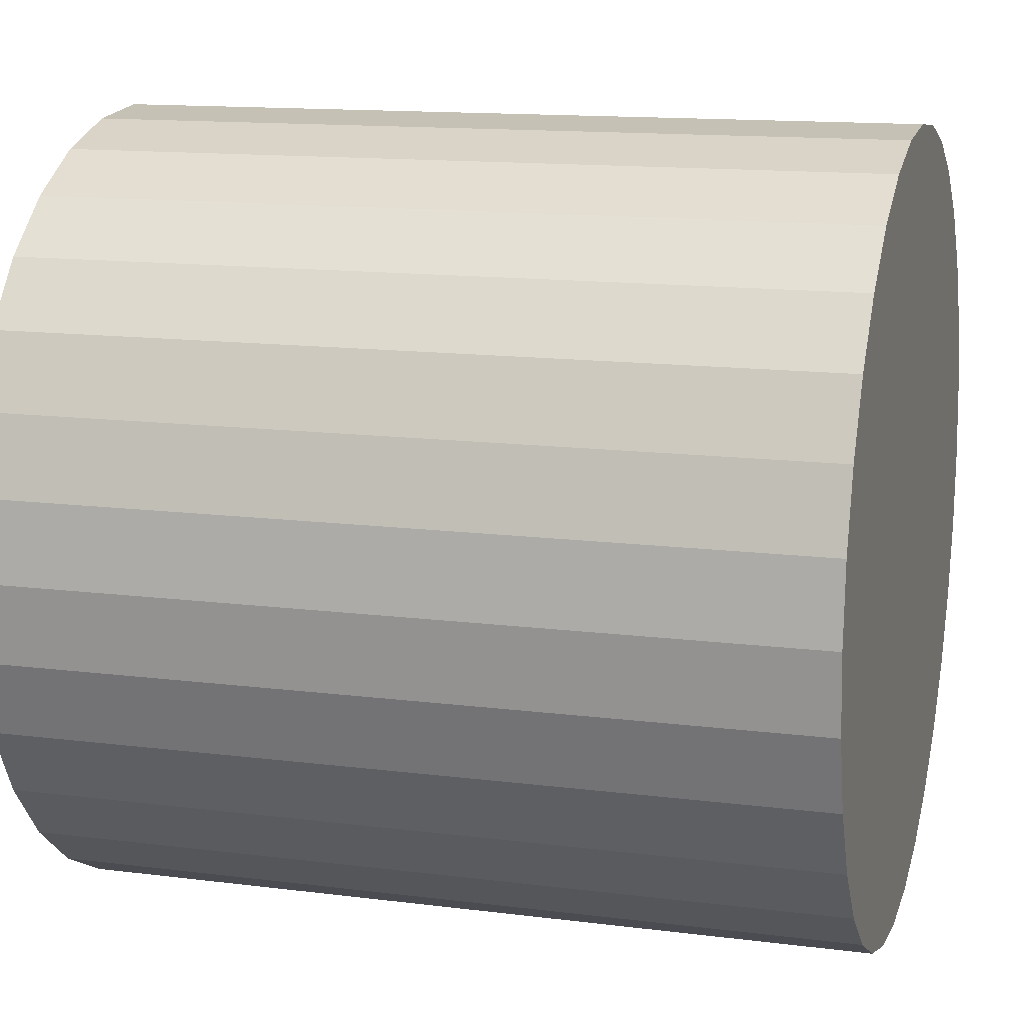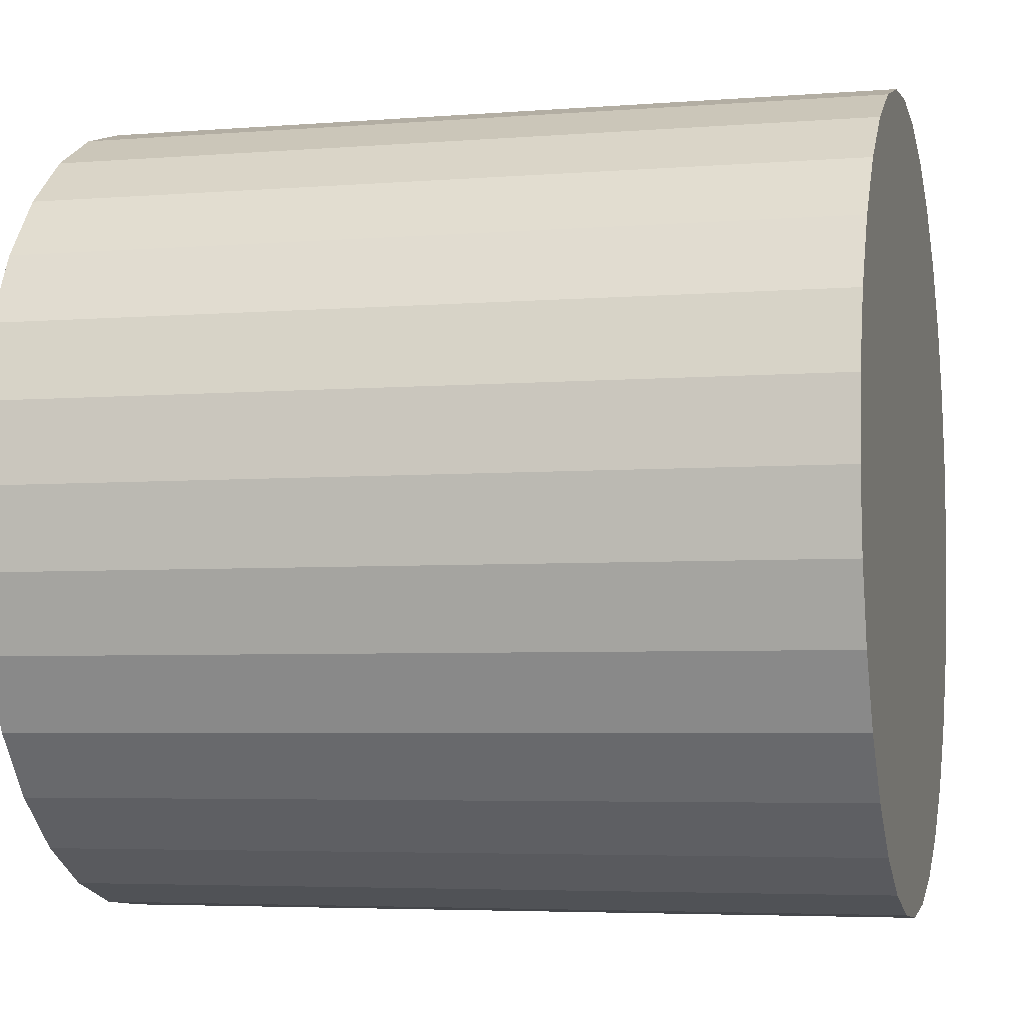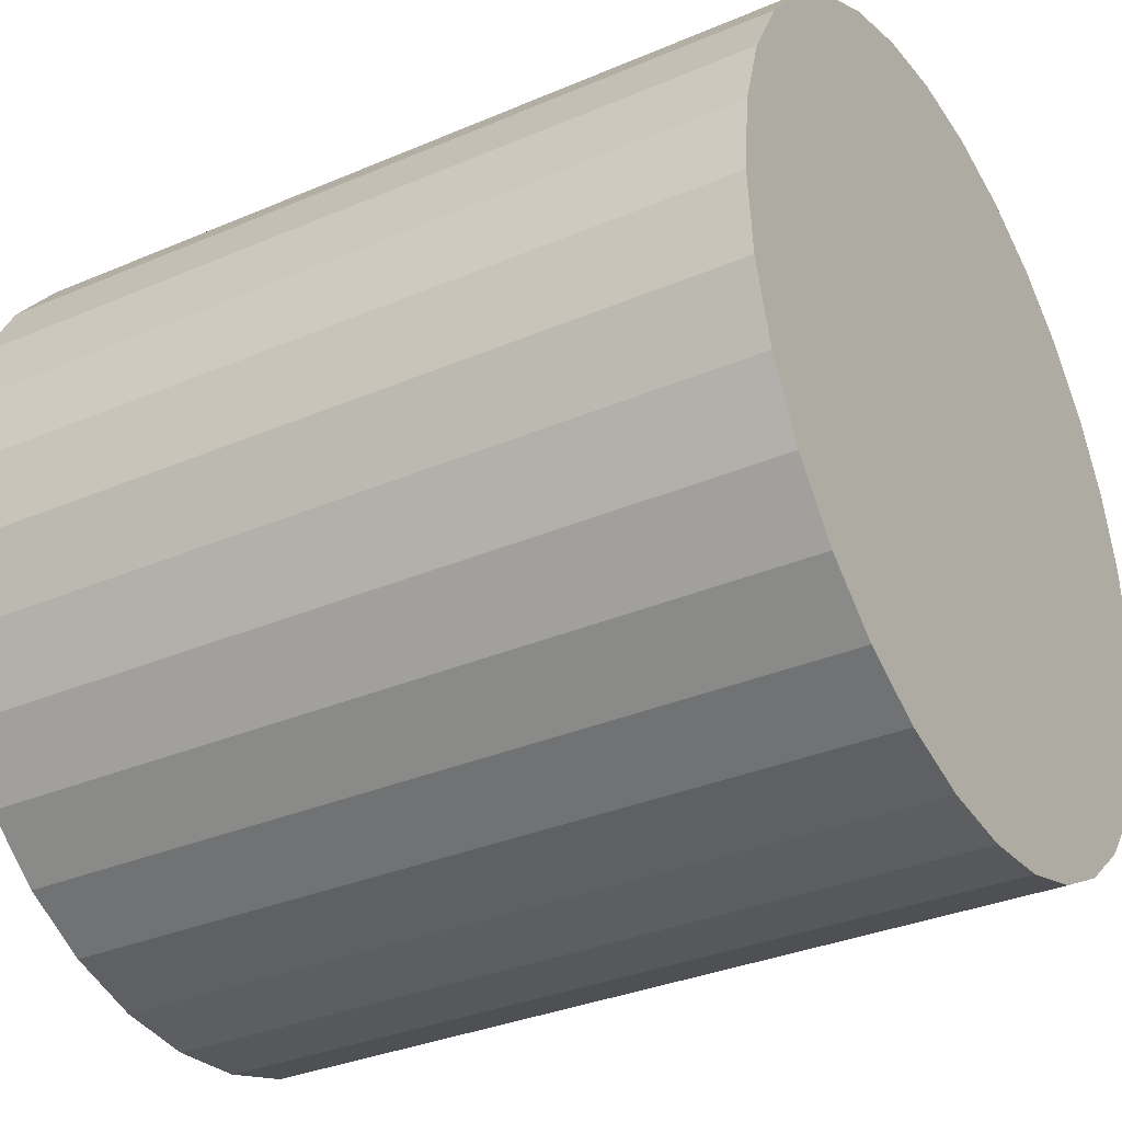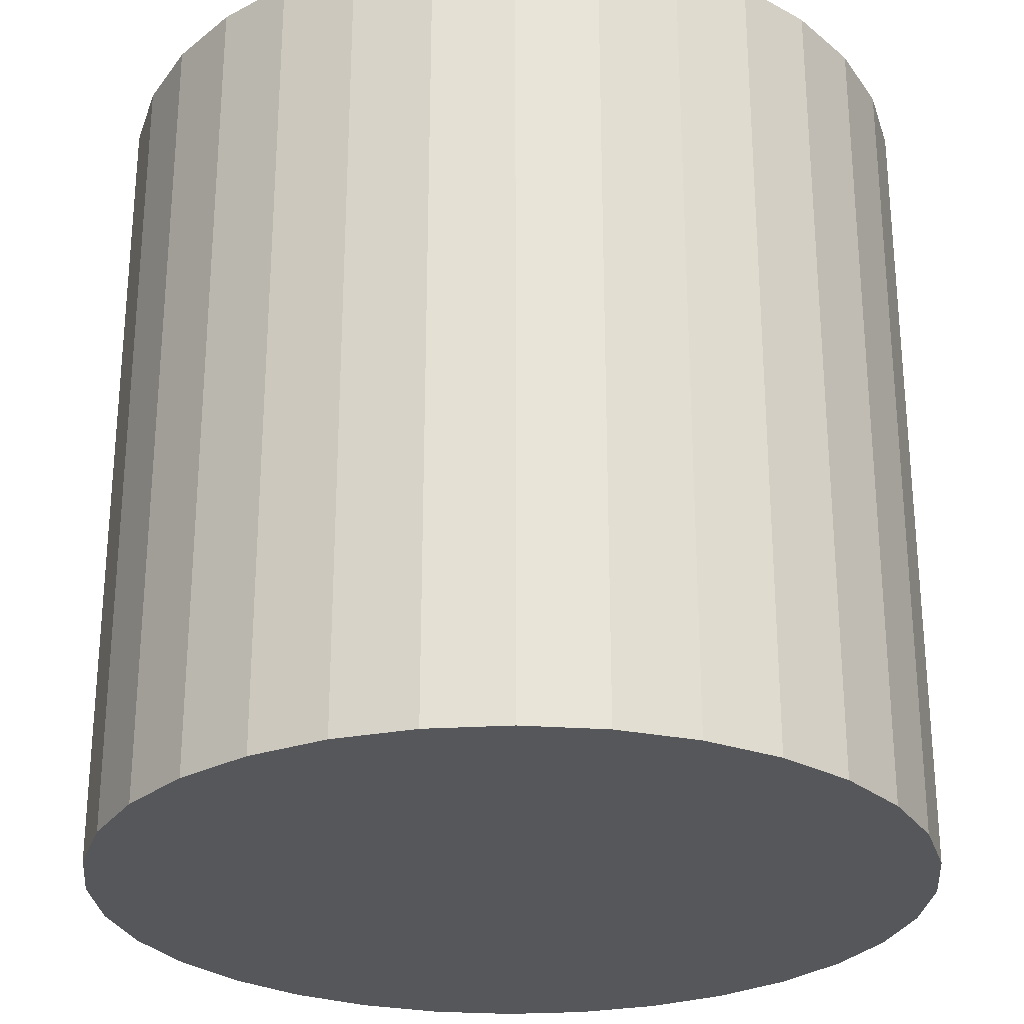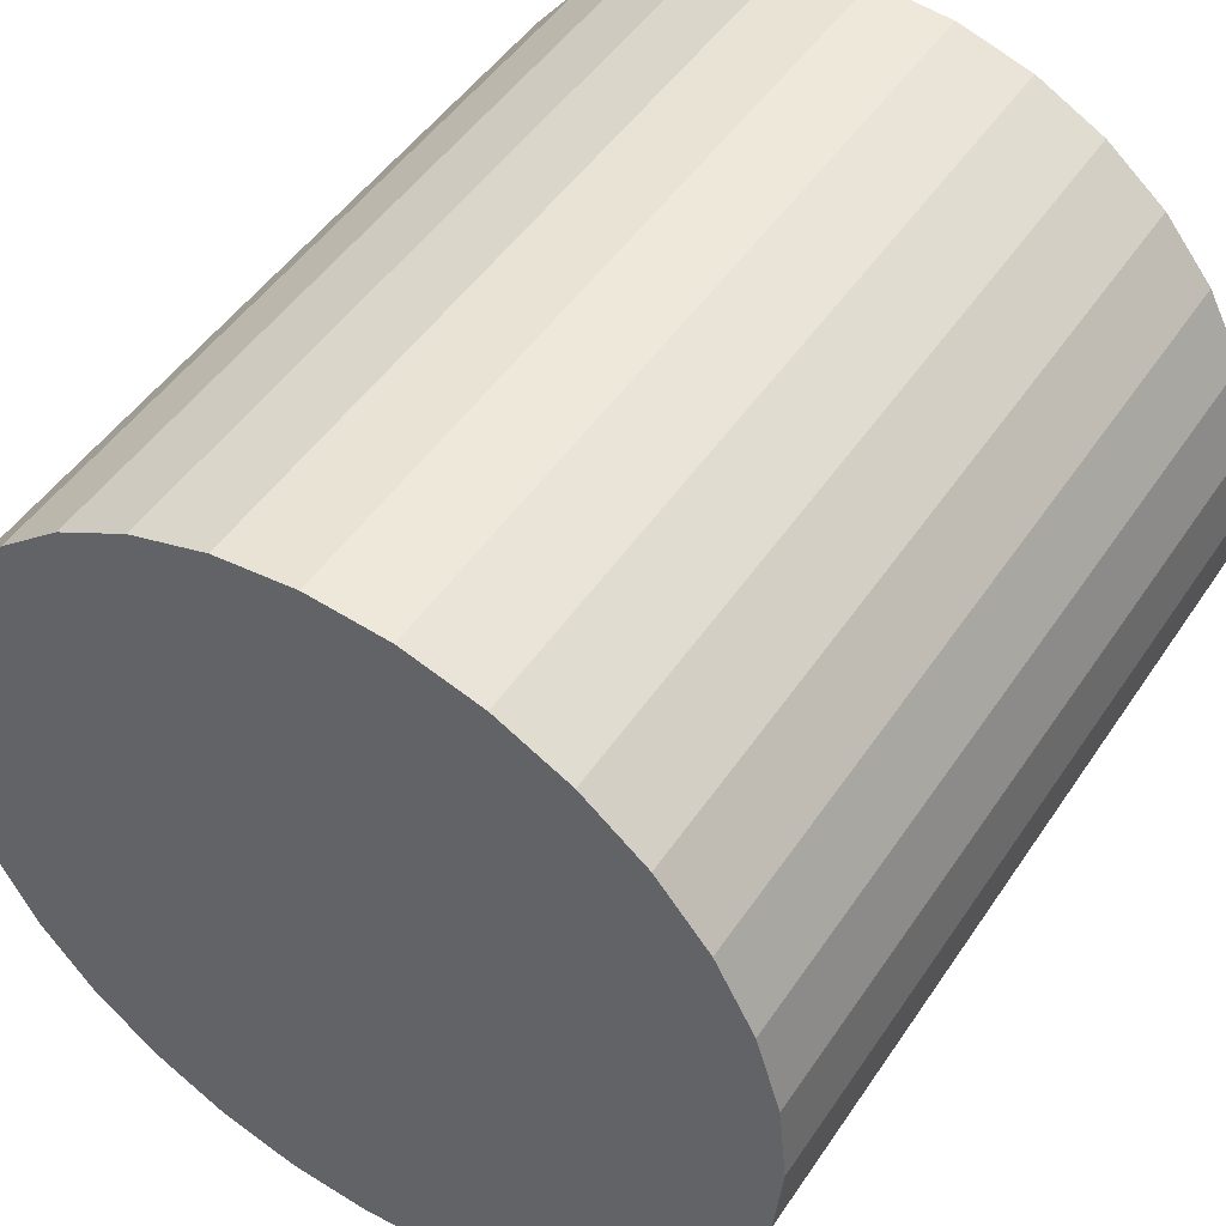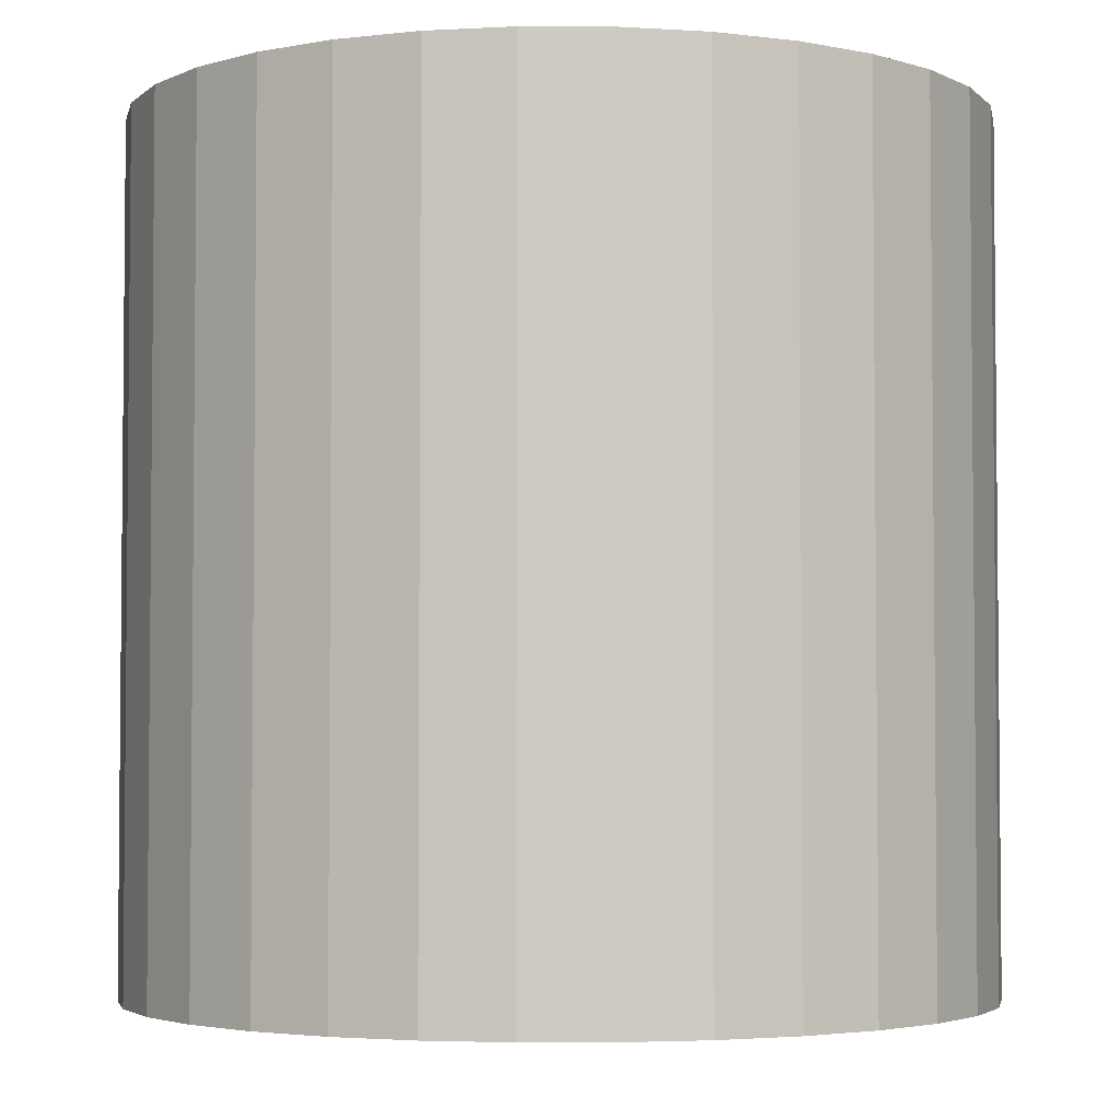
<metadata>
{"format":"obj","ext":"obj","renderer":"f3d","projection":"perspective","resolution":1024,"background":"white","views":[{"elev":13.6,"azim":-74.0,"up":"+Z"},{"elev":-4.7,"azim":-75.7,"up":"+Z"},{"elev":-33.2,"azim":120.5,"up":"+Z"},{"elev":-27.3,"azim":-34.2,"up":"+Y"},{"elev":48.1,"azim":-147.8,"up":"+Z"},{"elev":-3.5,"azim":-163.9,"up":"+Y"}]}
</metadata>
<code>
o Cylinder
v 0.7094 -2 -0.7958
v 0.7094 0.000116 -0.7958
v 0.9045 -2 -0.7766
v 0.9045 0.000116 -0.7766
v 1.092 -2 -0.7197
v 1.092 0.000116 -0.7197
v 1.265 -2 -0.6273
v 1.265 0.000116 -0.6273
v 1.417 -2 -0.5029
v 1.417 0.000116 -0.5029
v 1.541 -2 -0.3514
v 1.541 0.000116 -0.3514
v 1.633 -2 -0.1785
v 1.633 0.000116 -0.1785
v 1.69 -2 0.009079
v 1.69 0.000116 0.009079
v 1.709 -2 0.2042
v 1.709 0.000116 0.2042
v 1.69 -2 0.3993
v 1.69 0.000116 0.3993
v 1.633 -2 0.5869
v 1.633 0.000116 0.5869
v 1.541 -2 0.7597
v 1.541 0.000116 0.7597
v 1.417 -2 0.9113
v 1.417 0.000116 0.9113
v 1.265 -2 1.036
v 1.265 0.000116 1.036
v 1.092 -2 1.128
v 1.092 0.000116 1.128
v 0.9045 -2 1.185
v 0.9045 0.000116 1.185
v 0.7094 -2 1.204
v 0.7094 0.000116 1.204
v 0.5143 -2 1.185
v 0.5143 0.000116 1.185
v 0.3267 -2 1.128
v 0.3267 0.000116 1.128
v 0.1538 -2 1.036
v 0.1538 0.000116 1.036
v 0.002304 -2 0.9113
v 0.002304 0.000116 0.9113
v -0.1221 -2 0.7597
v -0.1221 0.000116 0.7597
v -0.2145 -2 0.5869
v -0.2145 0.000116 0.5869
v -0.2714 -2 0.3993
v -0.2714 0.000116 0.3993
v -0.2906 -2 0.2042
v -0.2906 0.000116 0.2042
v -0.2714 -2 0.009079
v -0.2714 0.000116 0.009079
v -0.2145 -2 -0.1785
v -0.2145 0.000116 -0.1785
v -0.1221 -2 -0.3514
v -0.1221 0.000116 -0.3514
v 0.002304 -2 -0.5029
v 0.002304 0.000116 -0.5029
v 0.1538 -2 -0.6273
v 0.1538 0.000116 -0.6273
v 0.3267 -2 -0.7197
v 0.3267 0.000116 -0.7197
v 0.5143 -2 -0.7766
v 0.5143 0.000116 -0.7766
f 1 2 4 3
f 3 4 6 5
f 5 6 8 7
f 7 8 10 9
f 9 10 12 11
f 11 12 14 13
f 13 14 16 15
f 15 16 18 17
f 17 18 20 19
f 19 20 22 21
f 21 22 24 23
f 23 24 26 25
f 25 26 28 27
f 27 28 30 29
f 29 30 32 31
f 31 32 34 33
f 33 34 36 35
f 35 36 38 37
f 37 38 40 39
f 39 40 42 41
f 41 42 44 43
f 43 44 46 45
f 45 46 48 47
f 47 48 50 49
f 49 50 52 51
f 51 52 54 53
f 53 54 56 55
f 55 56 58 57
f 57 58 60 59
f 59 60 62 61
f 4 2 64 62 60 58 56 54 52 50 48 46 44 42 40 38 36 34 32 30 28 26 24 22 20 18 16 14 12 10 8 6
f 61 62 64 63
f 63 64 2 1
f 1 3 5 7 9 11 13 15 17 19 21 23 25 27 29 31 33 35 37 39 41 43 45 47 49 51 53 55 57 59 61 63

</code>
